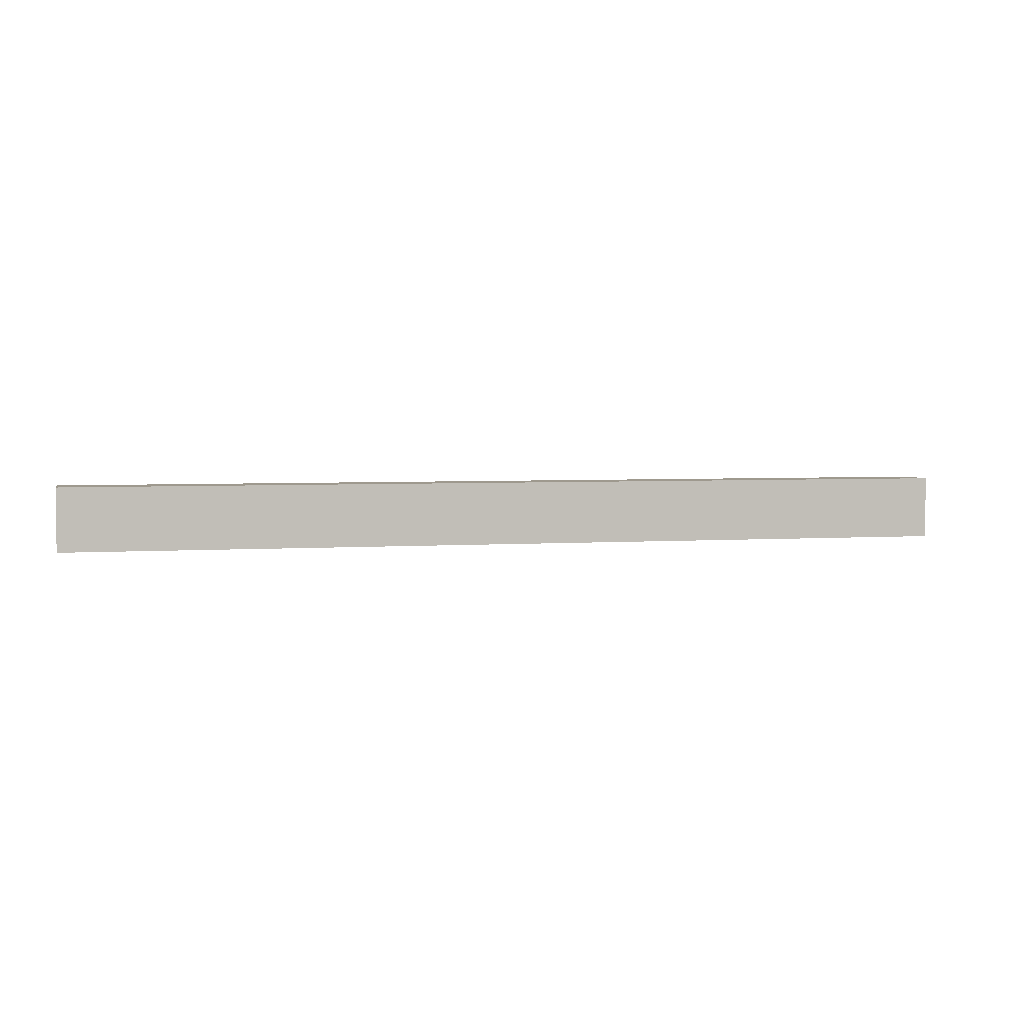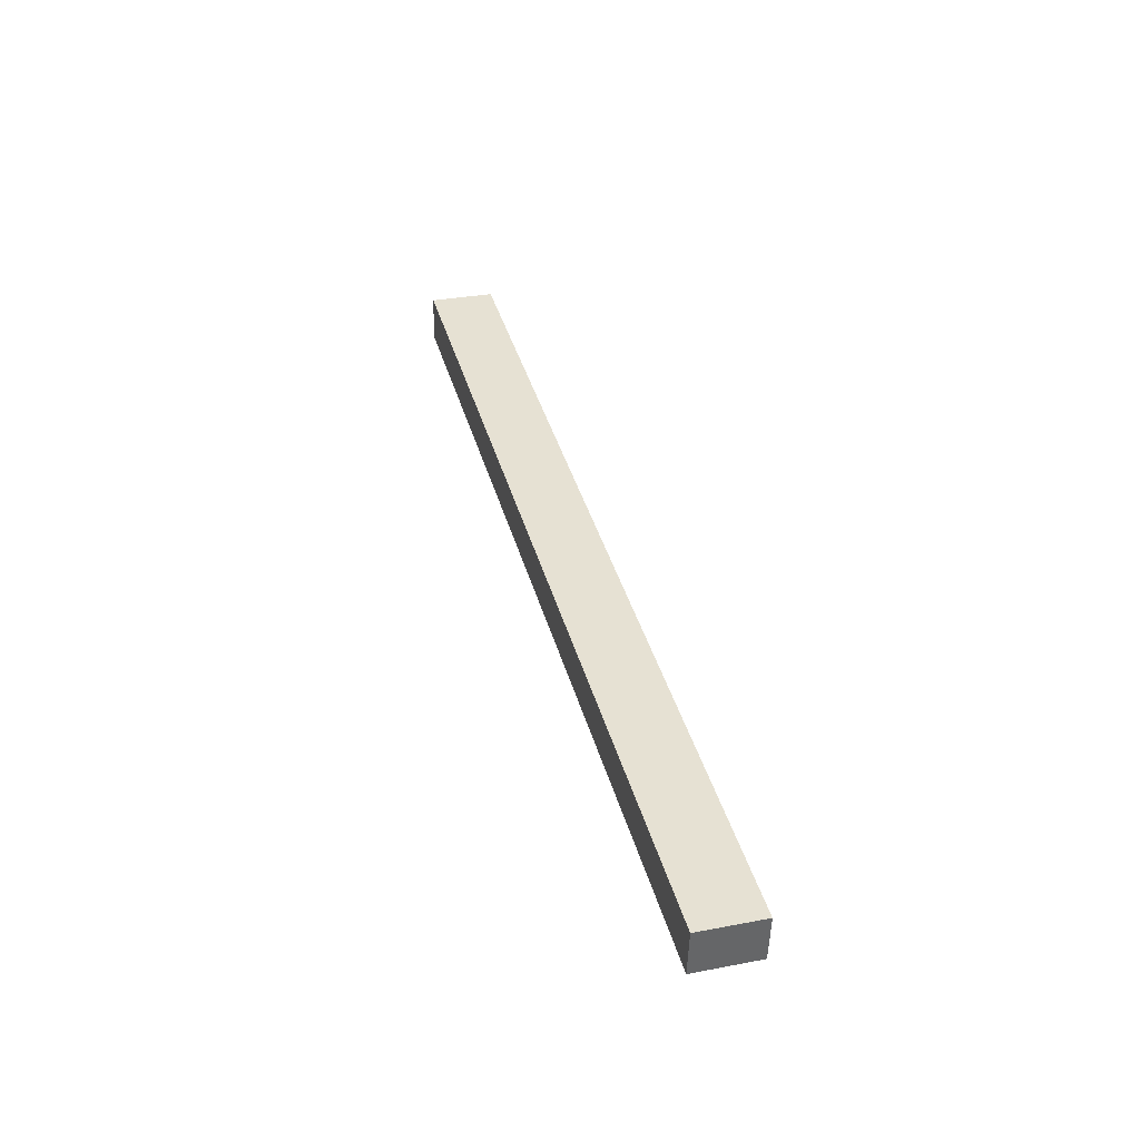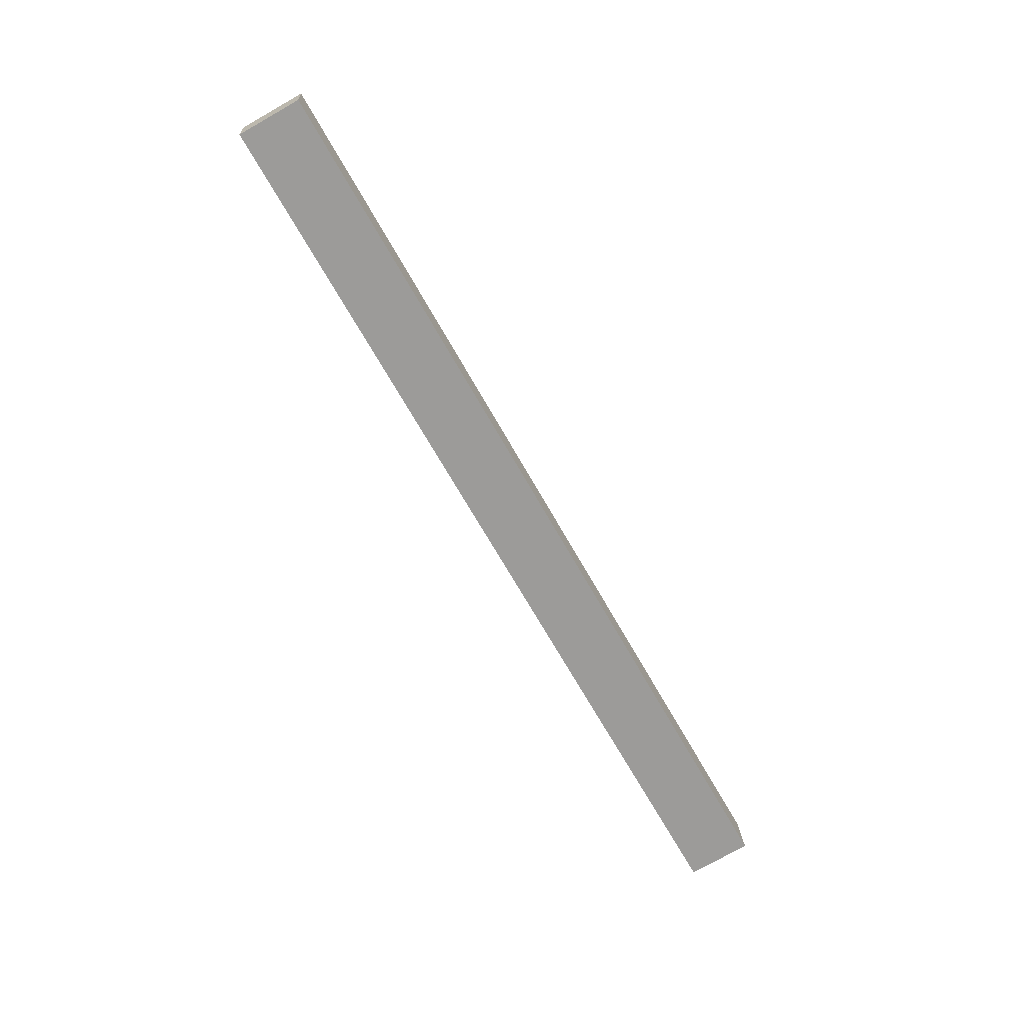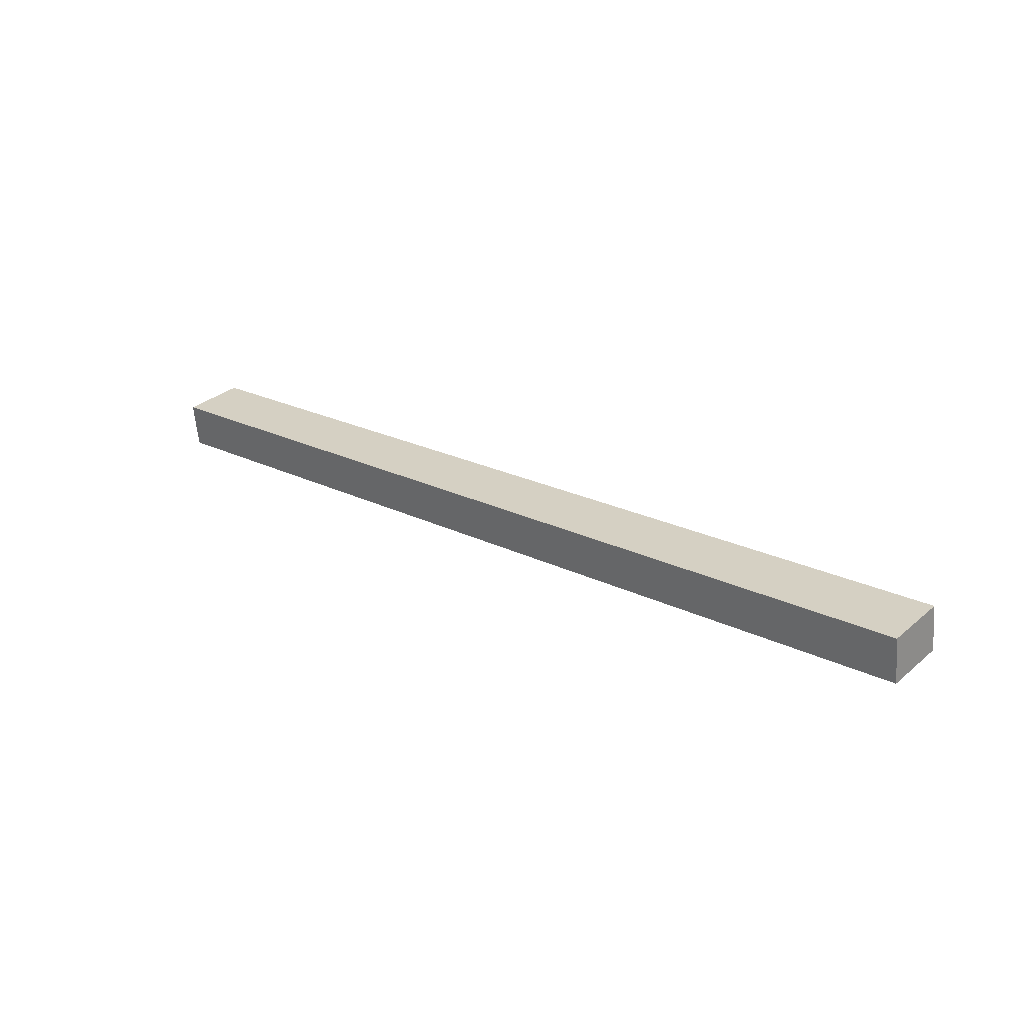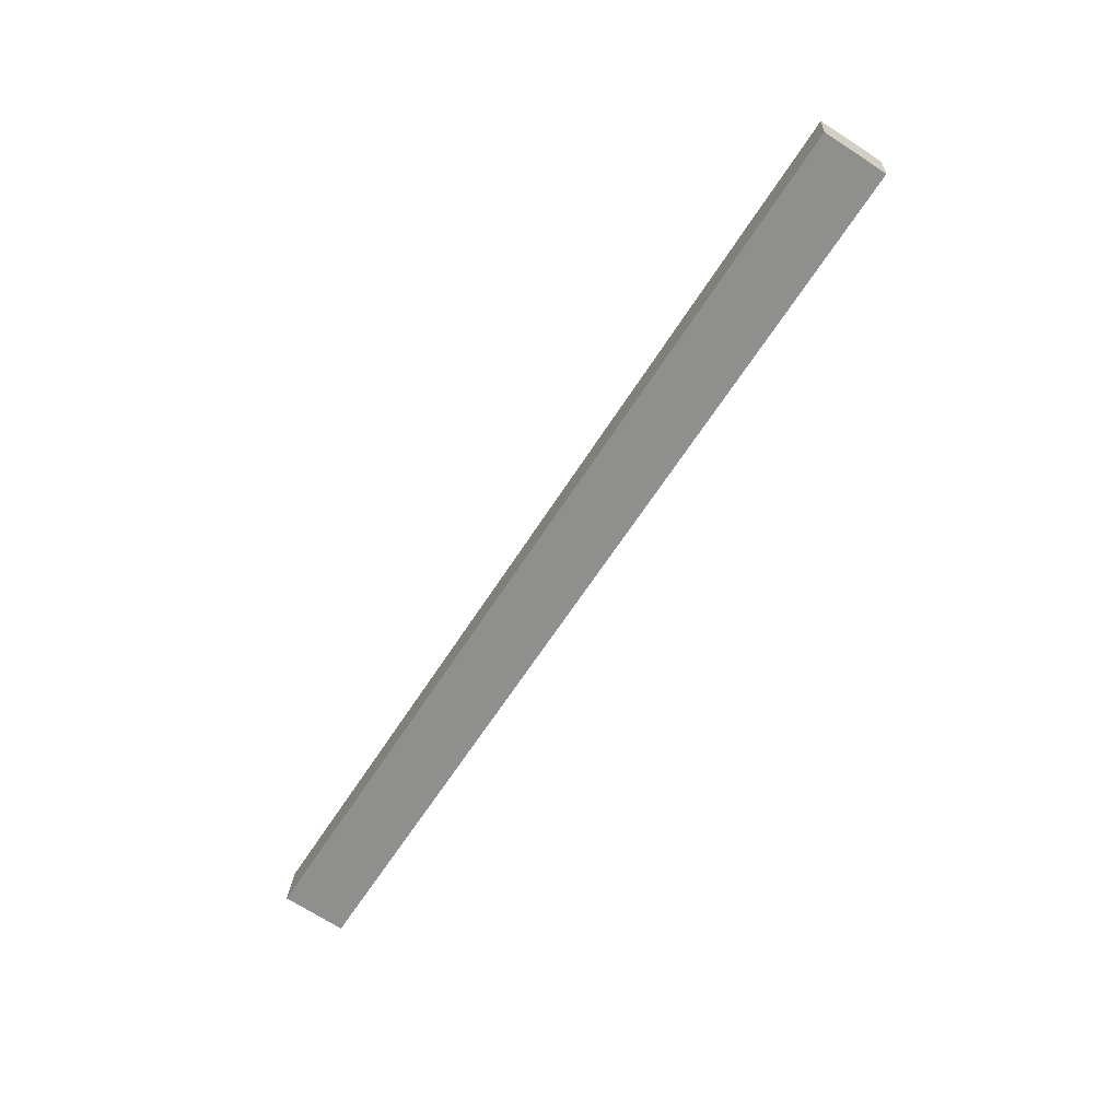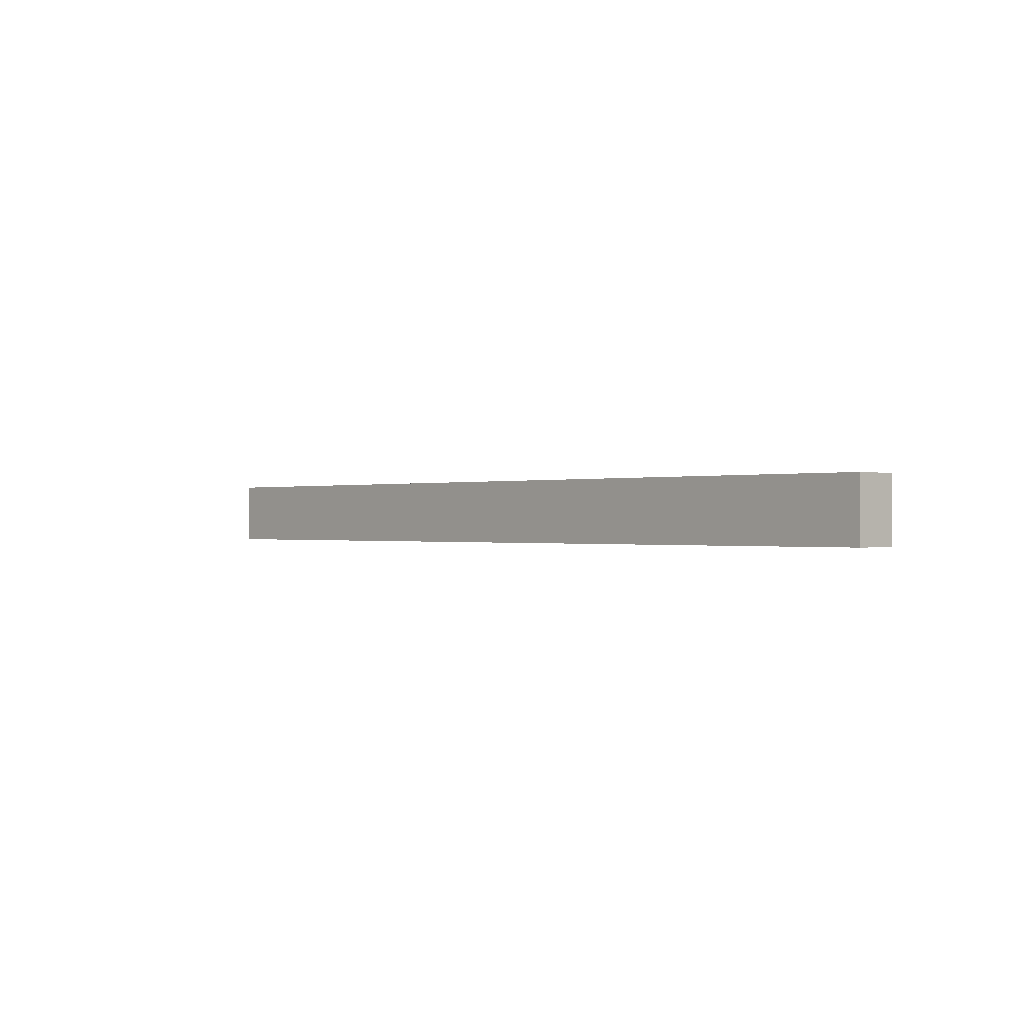
<metadata>
{"format":"obj","ext":"obj","renderer":"f3d","projection":"perspective","resolution":1024,"background":"white","views":[{"elev":3.5,"azim":-7.3,"up":"+Y"},{"elev":32.1,"azim":75.1,"up":"+Z"},{"elev":-75.0,"azim":119.5,"up":"+Z"},{"elev":31.9,"azim":-139.4,"up":"+Z"},{"elev":-71.1,"azim":57.3,"up":"+Z"},{"elev":-0.3,"azim":54.3,"up":"+Y"}]}
</metadata>
<code>
o dr_glassstopH2/dr_glassstopH/mesh32/mesh32-geometry#mesh32-geometry
v 0.4116 0.6843 0.1324
v 0.4136 0.7099 0.1506
v 0.4136 0.6843 0.1506
v 0.4116 0.7099 0.1324
v 0.04523 0.6843 0.1915
v 0.04321 0.7099 0.1733
v 0.04523 0.7099 0.1915
v 0.04321 0.6843 0.1733
f 1 2 3
f 2 1 4
f 3 2 1
f 4 1 2
f 2 5 3
f 3 5 2
f 5 1 3
f 3 1 5
f 1 6 4
f 4 6 1
f 6 2 4
f 4 2 6
f 5 2 7
f 7 2 5
f 1 5 8
f 8 5 1
f 6 1 8
f 8 1 6
f 2 6 7
f 7 6 2
f 6 5 7
f 7 5 6
f 5 6 8
f 8 6 5

</code>
